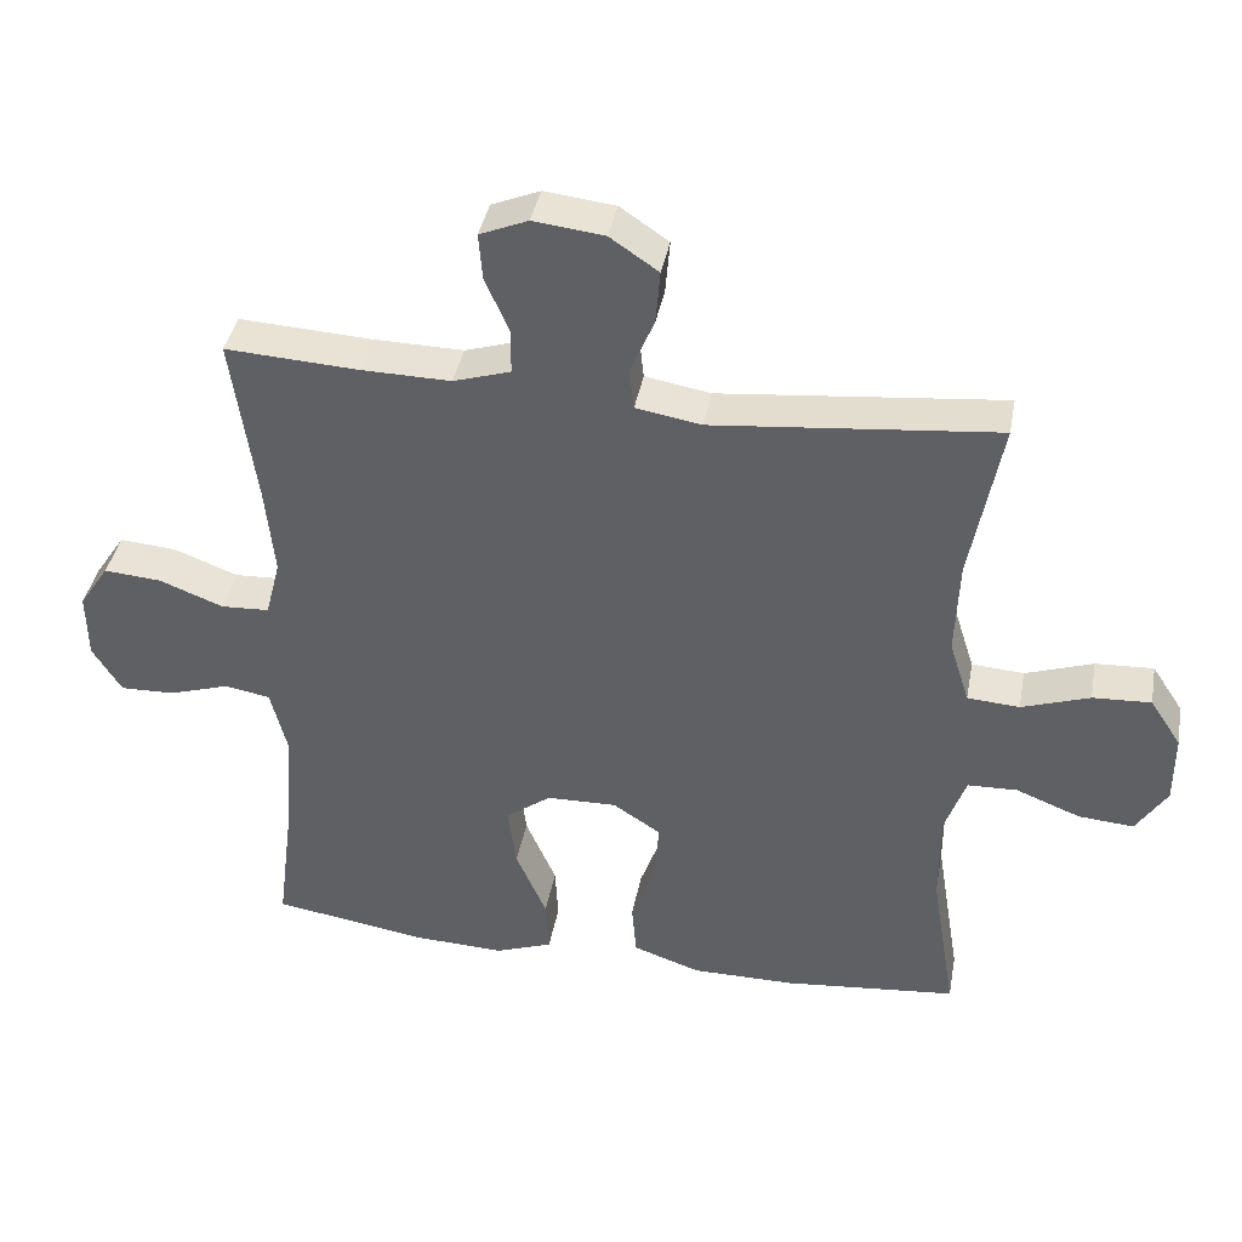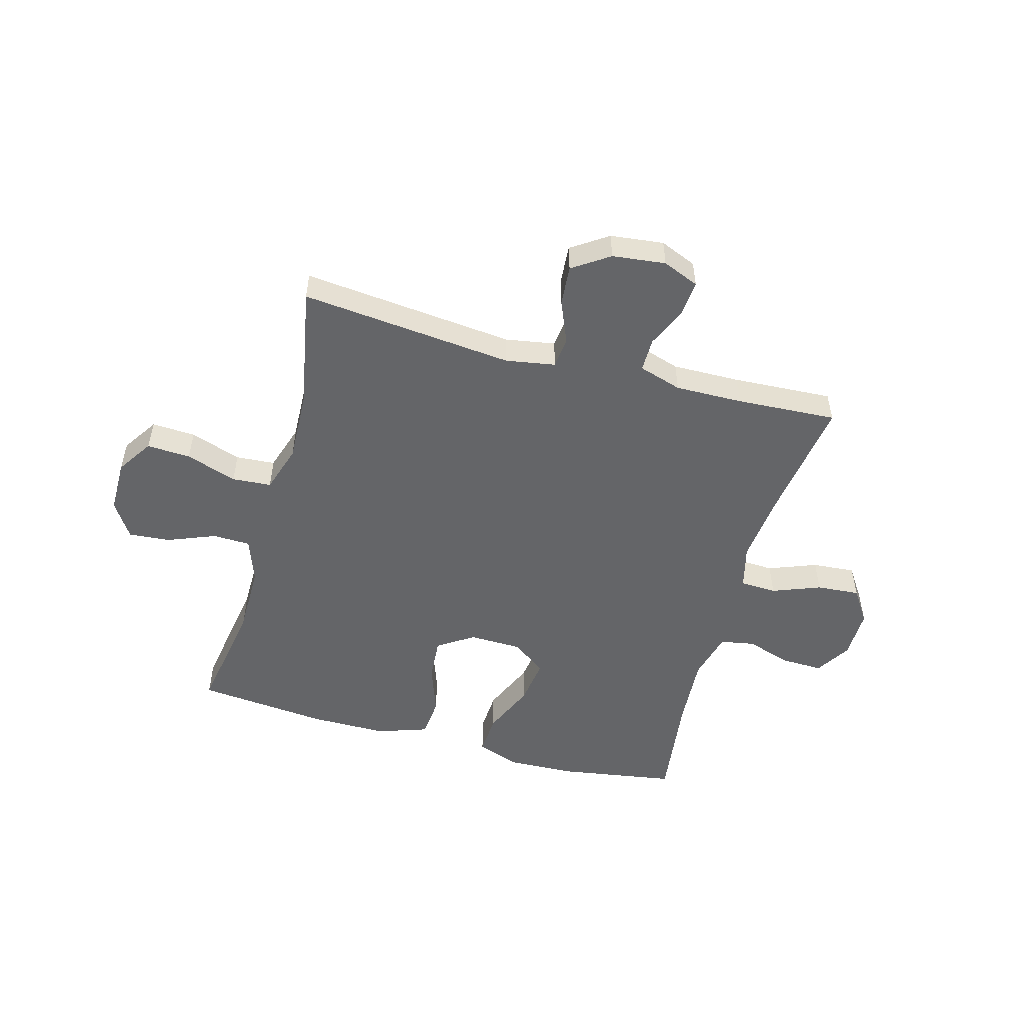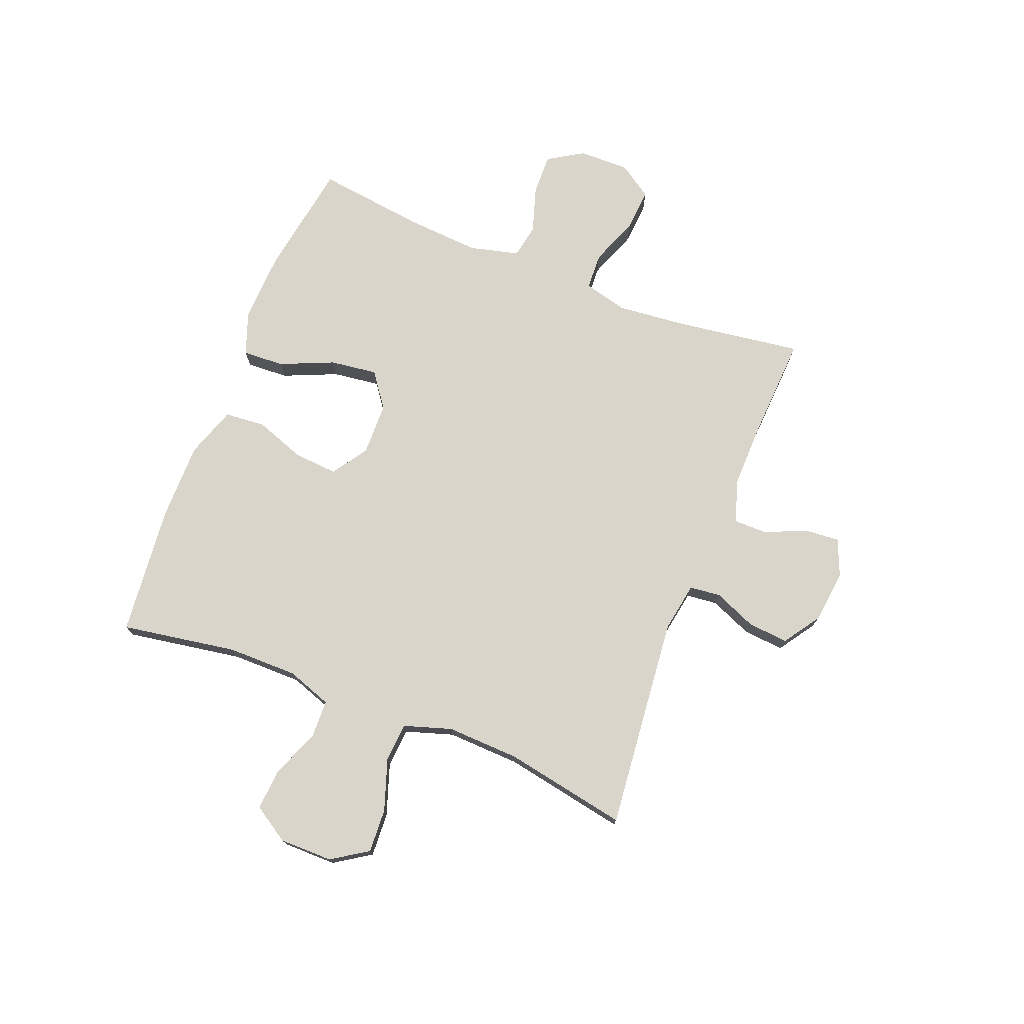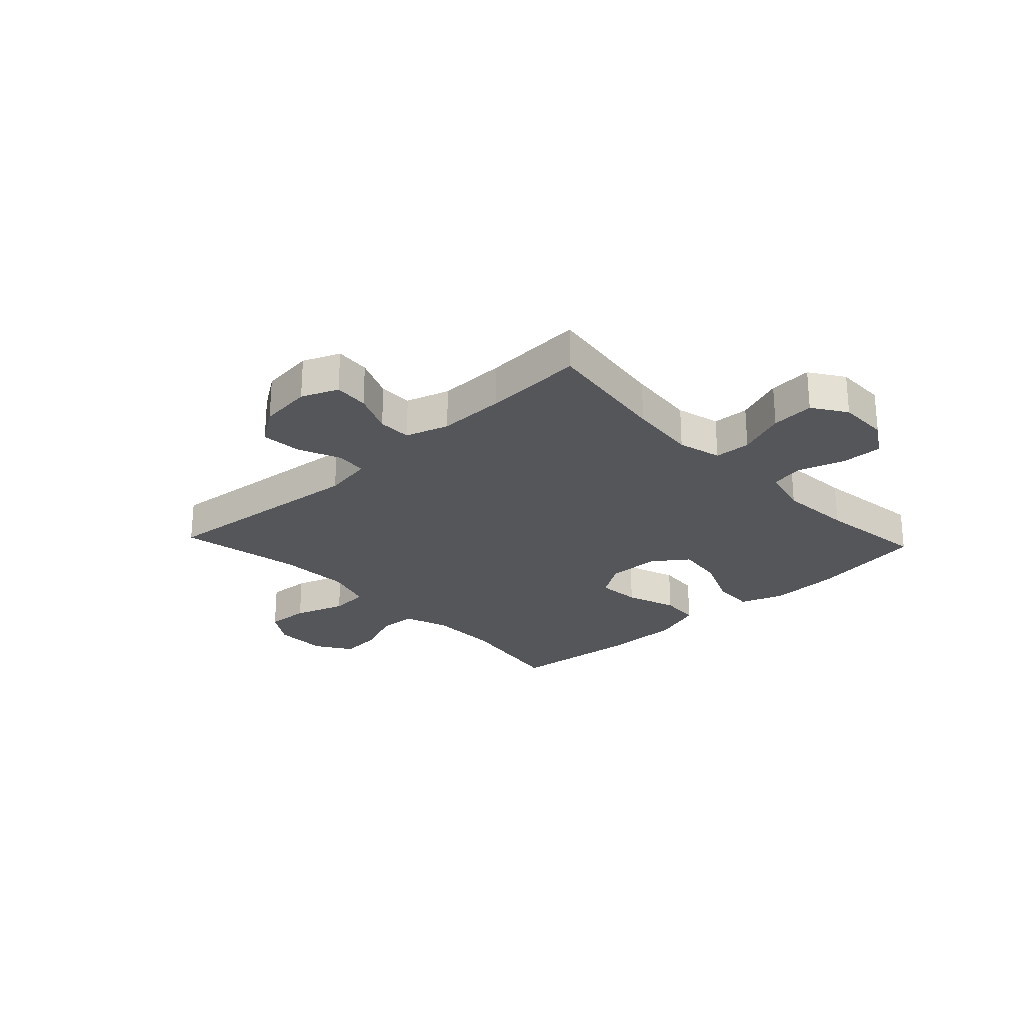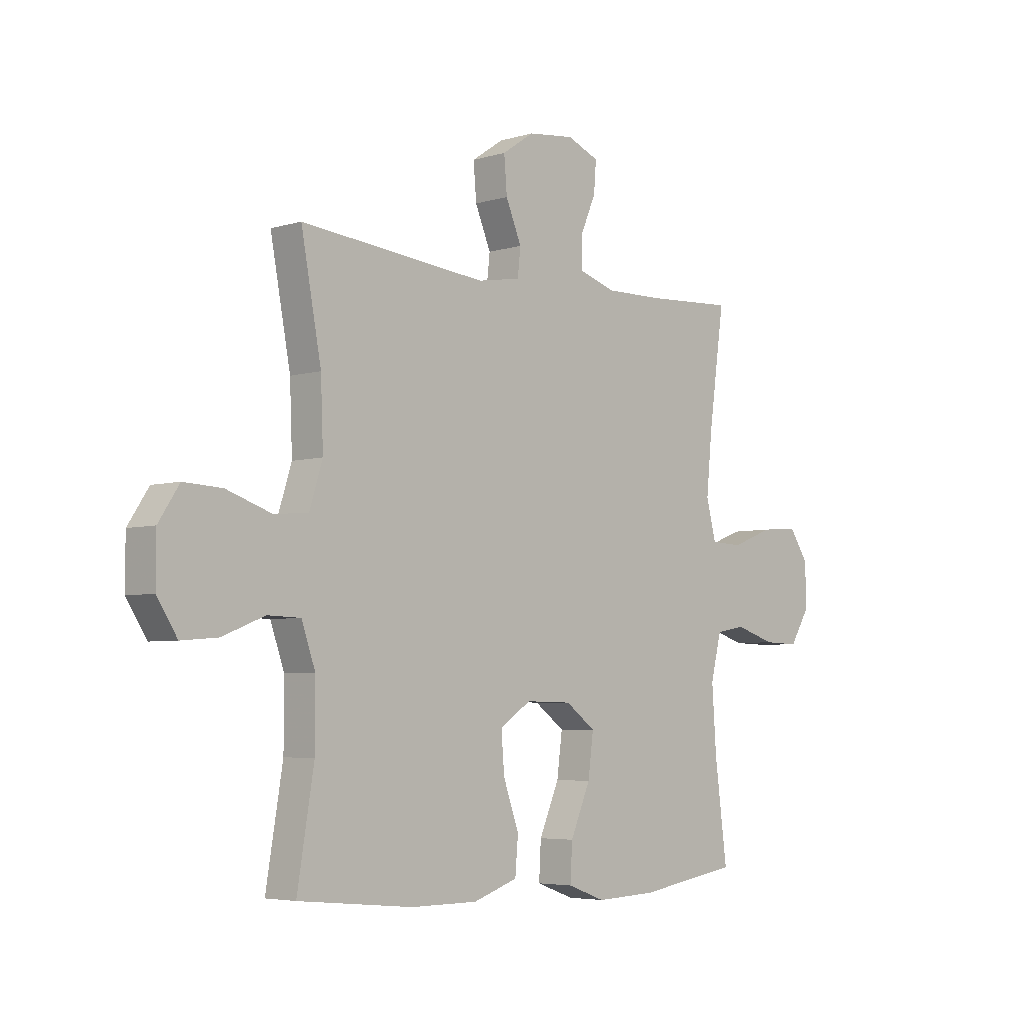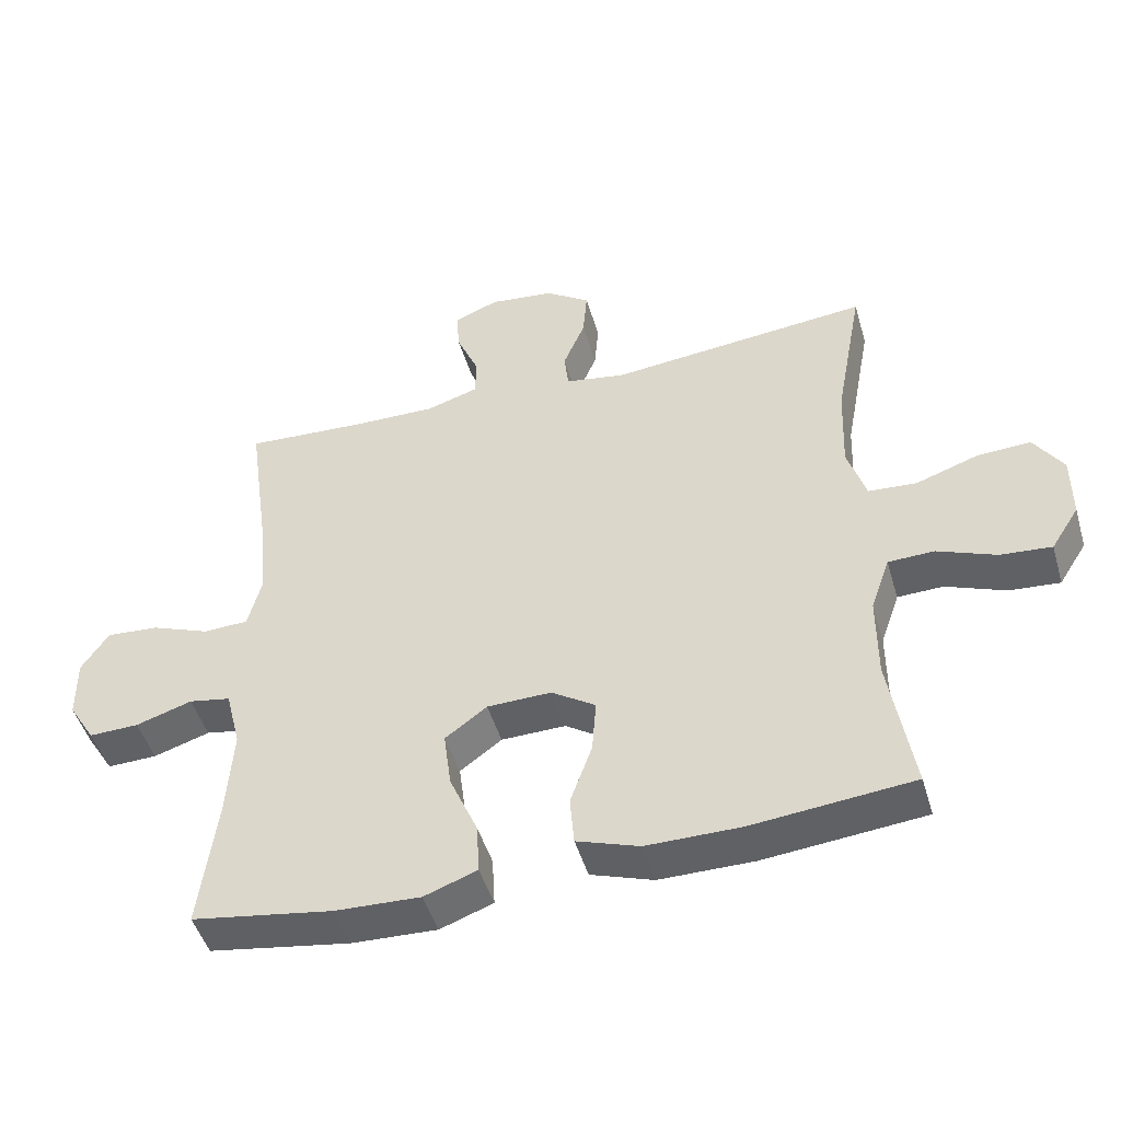
<metadata>
{"format":"obj","ext":"obj","renderer":"f3d","projection":"perspective","resolution":1024,"background":"white","views":[{"elev":39.6,"azim":-169.5,"up":"+Z"},{"elev":-51.6,"azim":-15.4,"up":"+Y"},{"elev":74.7,"azim":-68.5,"up":"+Y"},{"elev":-25.2,"azim":43.2,"up":"+Y"},{"elev":-4.8,"azim":-46.4,"up":"+Z"},{"elev":-47.5,"azim":-163.8,"up":"+Z"}]}
</metadata>
<code>
v -0.5 0.07 -0.5
v -0.466 0.07 -0.294
v -0.466 0.07 -0.169
v -0.494 0.07 -0.089
v -0.561 0.07 -0.087
v -0.647 0.07 -0.121
v -0.721 0.07 -0.127
v -0.762 0.07 -0.063
v -0.762 0.07 0.032
v -0.72 0.07 0.096
v -0.642 0.07 0.092
v -0.551 0.07 0.061
v -0.481 0.07 0.066
v -0.454 0.07 0.151
v -0.459 0.07 0.28
v -0.5 0.07 0.5
v -0.12 0.07 0.462
v -0.032 0.07 0.477
v -0.026 0.07 0.532
v -0.058 0.07 0.608
v -0.064 0.07 0.68
v 0.001 0.07 0.724
v 0.096 0.07 0.735
v 0.161 0.07 0.708
v 0.156 0.07 0.646
v 0.124 0.07 0.572
v 0.124 0.07 0.512
v 0.201 0.07 0.488
v 0.321 0.07 0.49
v 0.5 0.07 0.5
v 0.468 0.07 0.273
v 0.456 0.07 0.151
v 0.476 0.07 0.073
v 0.541 0.07 0.07
v 0.627 0.07 0.103
v 0.704 0.07 0.109
v 0.744 0.07 0.049
v 0.743 0.07 -0.041
v 0.704 0.07 -0.104
v 0.631 0.07 -0.102
v 0.549 0.07 -0.076
v 0.488 0.07 -0.087
v 0.466 0.07 -0.175
v 0.475 0.07 -0.306
v 0.5 0.07 -0.5
v 0.294 0.07 -0.533
v 0.17 0.07 -0.538
v 0.093 0.07 -0.51
v 0.097 0.07 -0.436
v 0.138 0.07 -0.341
v 0.149 0.07 -0.257
v 0.088 0.07 -0.212
v -0.006 0.07 -0.21
v -0.07 0.07 -0.252
v -0.064 0.07 -0.33
v -0.032 0.07 -0.42
v -0.038 0.07 -0.492
v -0.129 0.07 -0.523
v -0.266 0.07 -0.523
v -0.5 0 -0.5
v -0.466 0 -0.294
v -0.466 0 -0.169
v -0.494 0 -0.089
v -0.561 0 -0.087
v -0.647 0 -0.121
v -0.721 0 -0.127
v -0.762 0 -0.063
v -0.762 0 0.032
v -0.72 0 0.096
v -0.642 0 0.092
v -0.551 0 0.061
v -0.481 0 0.066
v -0.454 0 0.151
v -0.459 0 0.28
v -0.5 0 0.5
v -0.12 0 0.462
v -0.032 0 0.477
v -0.026 0 0.532
v -0.058 0 0.608
v -0.064 0 0.68
v 0.001 0 0.724
v 0.096 0 0.735
v 0.161 0 0.708
v 0.156 0 0.646
v 0.124 0 0.572
v 0.124 0 0.512
v 0.201 0 0.488
v 0.321 0 0.49
v 0.5 0 0.5
v 0.468 0 0.273
v 0.456 0 0.151
v 0.476 0 0.073
v 0.541 0 0.07
v 0.627 0 0.103
v 0.704 0 0.109
v 0.744 0 0.049
v 0.743 0 -0.041
v 0.704 0 -0.104
v 0.631 0 -0.102
v 0.549 0 -0.076
v 0.488 0 -0.087
v 0.466 0 -0.175
v 0.475 0 -0.306
v 0.5 0 -0.5
v 0.294 0 -0.533
v 0.17 0 -0.538
v 0.093 0 -0.51
v 0.097 0 -0.436
v 0.138 0 -0.341
v 0.149 0 -0.257
v 0.088 0 -0.212
v -0.006 0 -0.21
v -0.07 0 -0.252
v -0.064 0 -0.33
v -0.032 0 -0.42
v -0.038 0 -0.492
v -0.129 0 -0.523
v -0.266 0 -0.523
f 59 1 2
f 58 59 2
f 57 58 2
f 56 57 2
f 55 56 2
f 54 55 2 3
f 53 54 3 4
f 52 53 4
f 48 49 50
f 47 48 50
f 46 47 50
f 45 46 50
f 44 45 50
f 43 44 50 51
f 42 43 51 52
f 39 40 41
f 38 39 41
f 37 38 41
f 36 37 41
f 35 36 41
f 34 35 41
f 33 34 41 42
f 42 52 4
f 33 42 4
f 32 33 4
f 29 30 31
f 32 4 5
f 31 32 5
f 29 31 5
f 28 29 5
f 24 25 26
f 23 24 26
f 22 23 26
f 21 22 26
f 20 21 26
f 19 20 26
f 18 19 26 27
f 15 16 17
f 14 15 17 18
f 18 27 28
f 14 18 28
f 13 14 28
f 10 11 12
f 9 10 12
f 8 9 12 13
f 5 6 7
f 28 5 7
f 13 28 7
f 7 8 13
f 61 60 118
f 61 118 117
f 61 117 116
f 61 116 115
f 61 115 114
f 62 61 114 113
f 63 62 113 112
f 63 112 111
f 109 108 107
f 109 107 106
f 109 106 105
f 109 105 104
f 109 104 103
f 110 109 103 102
f 111 110 102 101
f 100 99 98
f 100 98 97
f 100 97 96
f 100 96 95
f 100 95 94
f 100 94 93
f 101 100 93 92
f 63 111 101
f 63 101 92
f 63 92 91
f 90 89 88
f 64 63 91
f 64 91 90
f 64 90 88
f 64 88 87
f 85 84 83
f 85 83 82
f 85 82 81
f 85 81 80
f 85 80 79
f 85 79 78
f 86 85 78 77
f 76 75 74
f 77 76 74 73
f 87 86 77
f 87 77 73
f 87 73 72
f 71 70 69
f 71 69 68
f 72 71 68 67
f 66 65 64
f 66 64 87
f 66 87 72
f 72 67 66
f 1 60 61 2
f 2 61 62 3
f 3 62 63 4
f 4 63 64 5
f 5 64 65 6
f 6 65 66 7
f 7 66 67 8
f 8 67 68 9
f 9 68 69 10
f 10 69 70 11
f 11 70 71 12
f 12 71 72 13
f 13 72 73 14
f 14 73 74 15
f 15 74 75 16
f 16 75 76 17
f 17 76 77 18
f 18 77 78 19
f 19 78 79 20
f 20 79 80 21
f 21 80 81 22
f 22 81 82 23
f 23 82 83 24
f 24 83 84 25
f 25 84 85 26
f 26 85 86 27
f 27 86 87 28
f 28 87 88 29
f 29 88 89 30
f 30 89 90 31
f 31 90 91 32
f 32 91 92 33
f 33 92 93 34
f 34 93 94 35
f 35 94 95 36
f 36 95 96 37
f 37 96 97 38
f 38 97 98 39
f 39 98 99 40
f 40 99 100 41
f 41 100 101 42
f 42 101 102 43
f 43 102 103 44
f 44 103 104 45
f 45 104 105 46
f 46 105 106 47
f 47 106 107 48
f 48 107 108 49
f 49 108 109 50
f 50 109 110 51
f 51 110 111 52
f 52 111 112 53
f 53 112 113 54
f 54 113 114 55
f 55 114 115 56
f 56 115 116 57
f 57 116 117 58
f 58 117 118 59
f 59 118 60 1

</code>
